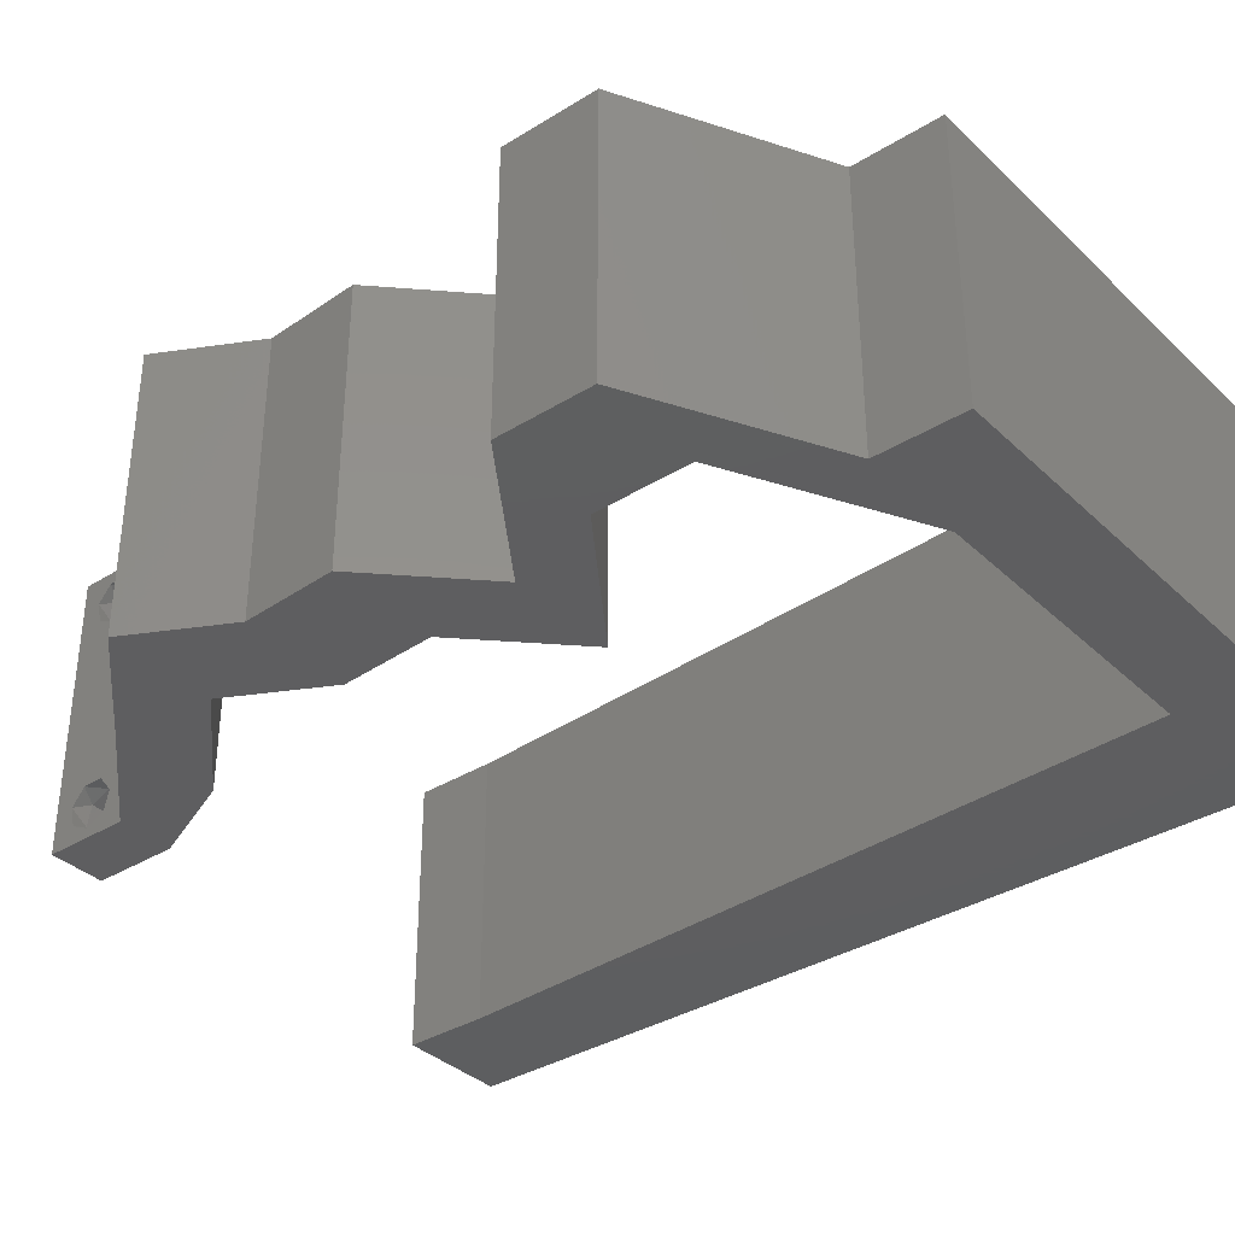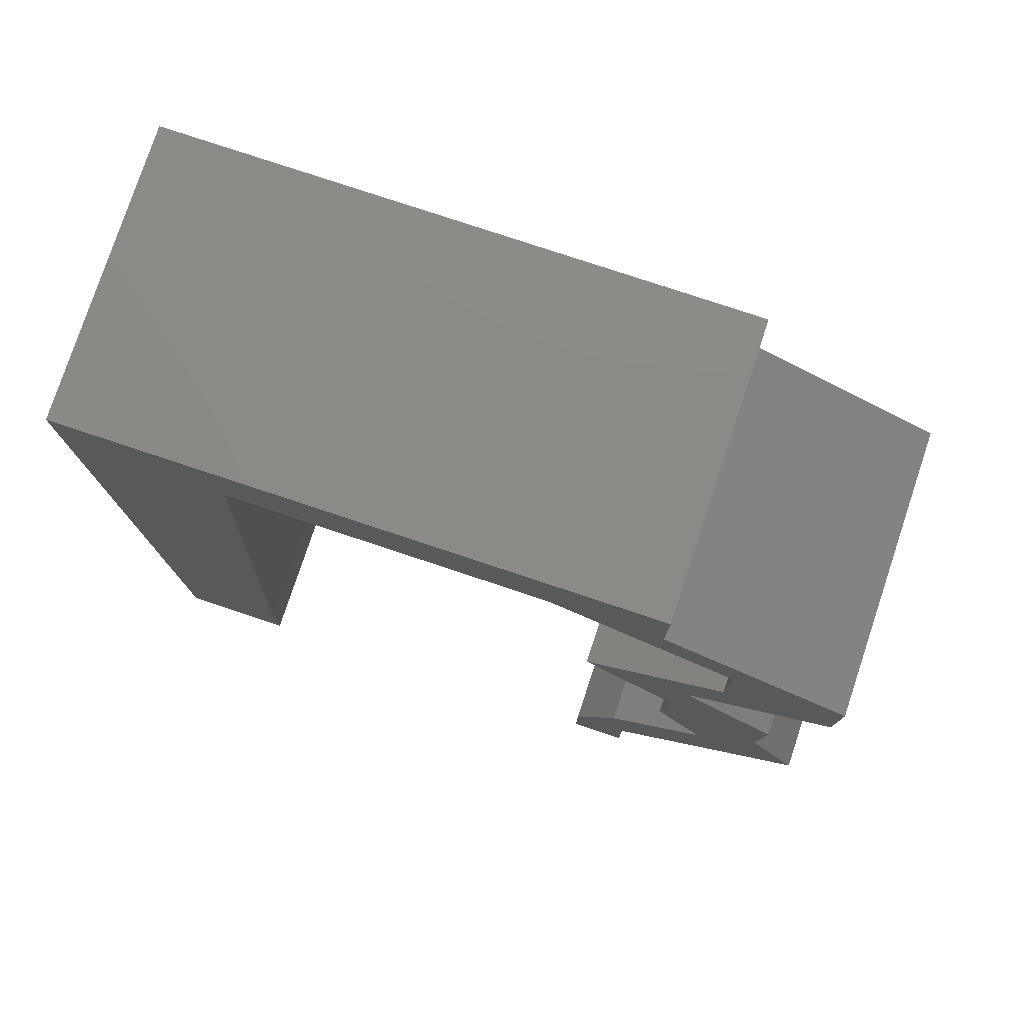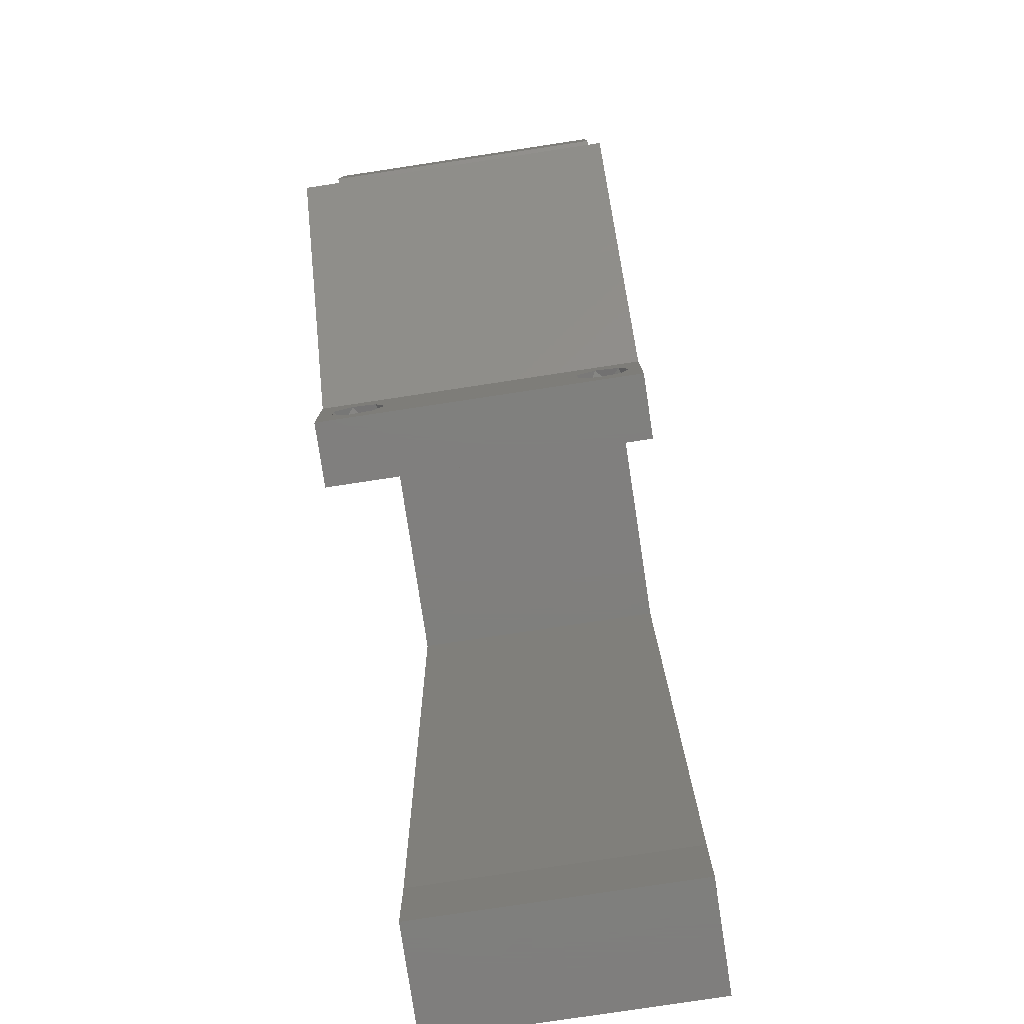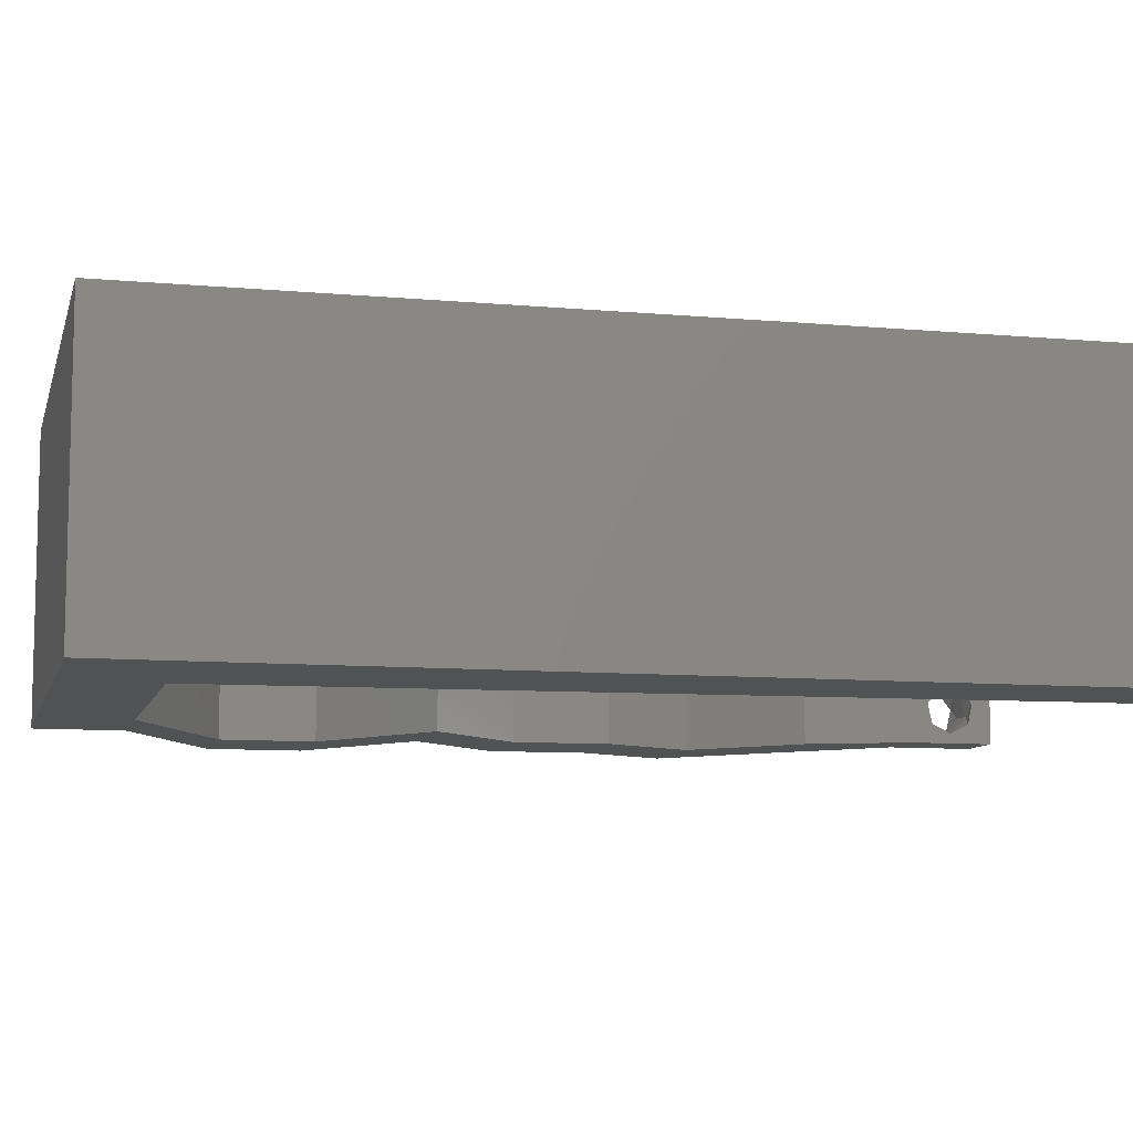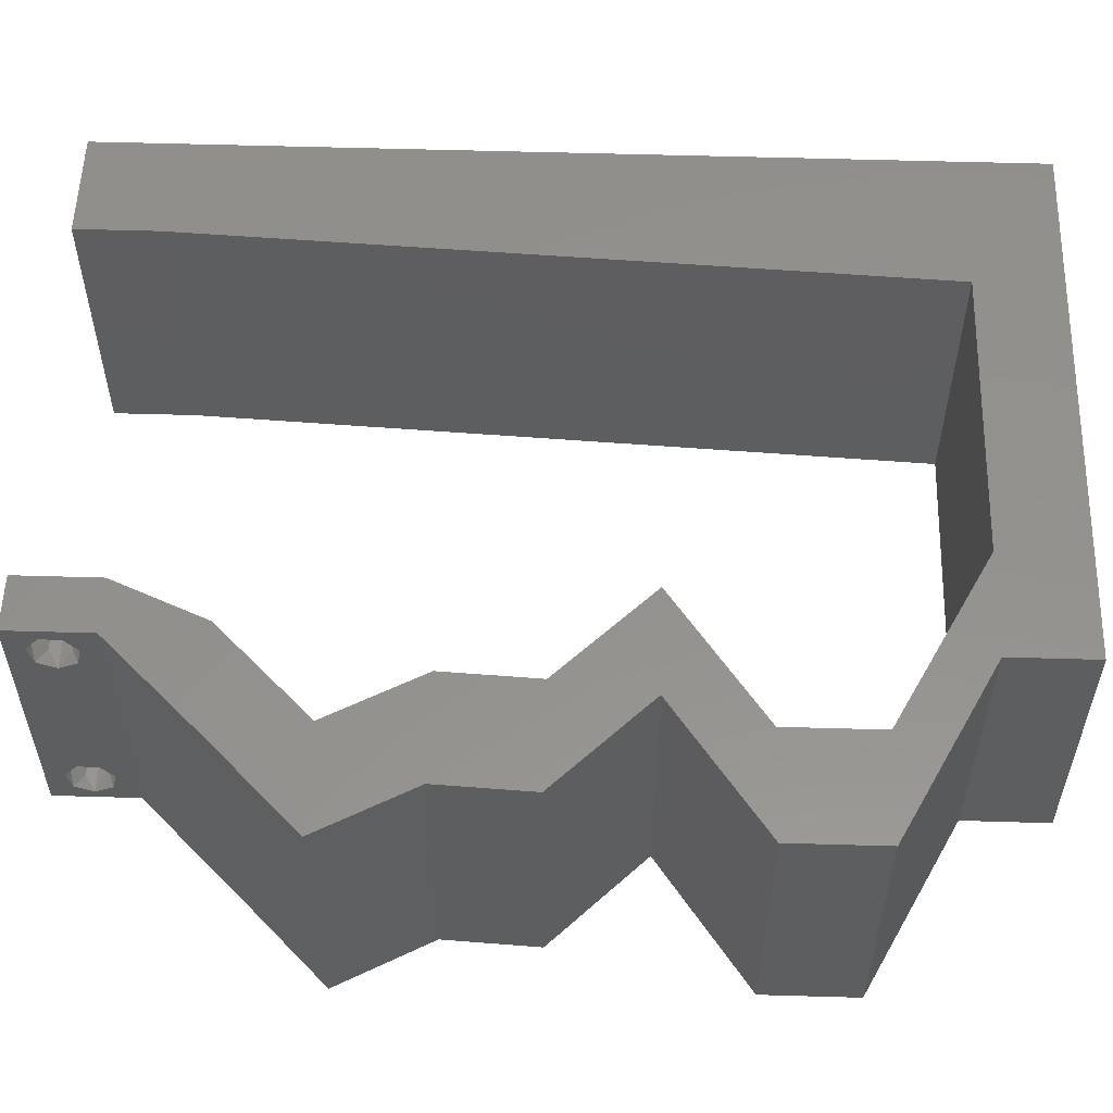
<metadata>
{"format":"stl","ext":"stl","renderer":"f3d","projection":"perspective","resolution":1024,"background":"white","views":[{"elev":-35.7,"azim":129.2,"up":"+Z"},{"elev":78.3,"azim":18.4,"up":"+Y"},{"elev":-79.3,"azim":98.6,"up":"+Y"},{"elev":-8.9,"azim":-103.8,"up":"+Z"},{"elev":55.3,"azim":91.8,"up":"+Z"}]}
</metadata>
<code>
# stl→obj: 250 verts, 504 faces
v 0.04 0 0.01
v 0.04 -0.006 0.01
v 0.04 -0.002262 0.003932
v 0.04 -0.003 0.0159
v 0.04 -0.001671 0.00134
v 0.04 0 0
v 0.04 -0.001343 0.002778
v 0.04 -0.004657 0.002778
v 0.04 -0.006 0
v 0.04 -0.004329 0.00134
v 0.04 -0.003 0.0007
v 0.04 -0.004657 0.01798
v 0.04 -0.003738 0.01913
v 0.04 -0.006 0.02
v 0.04 -0.002262 0.01913
v 0.04 -0.001343 0.01798
v 0.04 0 0.02
v 0.04 -0.001671 0.01654
v 0.04 -0.004329 0.01654
v 0.04 -0.003738 0.003932
v 0.036 -0.006 0.01
v 0.036 0 0.01
v 0.036 -0.002262 0.003932
v 0.036 -0.003 0.0159
v 0.036 -0.001343 0.002778
v 0.036 0 0
v 0.036 -0.001671 0.00134
v 0.036 -0.004329 0.00134
v 0.036 -0.006 0
v 0.036 -0.004657 0.002778
v 0.036 -0.003 0.0007
v 0.036 -0.003738 0.01913
v 0.036 -0.004657 0.01798
v 0.036 -0.006 0.02
v 0.036 0 0.02
v 0.036 -0.001343 0.01798
v 0.036 -0.002262 0.01913
v 0.036 -0.004329 0.01654
v 0.036 -0.001671 0.01654
v 0.036 -0.003738 0.003932
v 0.03893 0.006731 0.02
v 0.04657 0.006731 0.02
v 0.04567 0.01346 0.02
v 0.008 0 0.02
v 0 0 0.02
v 0.004 -0.003 0.02
v 0 -0.006 0.02
v 0.008 -0.006 0.02
v 0.03236 0.05385 0.02
v 0.03879 0.05048 0.02
v 0.03623 0.05563 0.02
v 0.04238 0.02692 0.02
v 0.04326 0.03365 0.02
v 0.03562 0.03365 0.02
v 0.05332 0.01346 0.02
v 0 0.036 0.02
v 0 0.024 0.02
v 0.009662 0.03231 0.02
v 0.05287 0.04712 0.02
v 0.04523 0.04712 0.02
v 0.04905 0.04375 0.02
v 0 0.012 0.02
v 0.004992 0.01635 0.02
v 0.009108 0.02154 0.02
v 0.04967 0.02019 0.02
v 0.04203 0.02019 0.02
v 0.004138 0.005692 0.02
v 0 0.048 0.02
v 0.01022 0.04308 0.02
v 0.01 0.06 0.02
v 0 0.06 0.02
v 0.005163 0.0553 0.02
v 0.008554 0.01077 0.02
v 0.01077 0.05385 0.02
v 0.006086 0.05009 0.02
v 0.04523 0.04039 0.02
v 0.04 0.05385 0.02
v 0.04 0.06 0.02
v 0.04603 0.02356 0.02
v 0.05288 0.04039 0.02
v 0.05002 0.02692 0.02
v 0.03 0.06 0.02
v 0.038 -0.003 0.02
v 0.04643 0.05048 0.02
v 0.02156 0.05385 0.02
v 0.02 0.06 0.02
v 0 -0.006 0.01
v 0 -0.003 0.015
v 0 0 0.01
v 0 -0.006 0
v 0 -0.003 0.005
v 0 0 0
v 0.004 -0.006 0.015
v 0.008 -0.006 0.01
v 0.004 -0.006 0.005
v 0.008 -0.006 0
v 0 0.06 0
v 0 0.051 0.0086
v 0 0.06 0.01
v 0 0.009 0.0114
v 0 0.048 0
v 0 0.0415 0.009767
v 0 0.03 0.01
v 0 0.036 0
v 0 0.024 0
v 0 0.0185 0.01023
v 0 0.012 0
v 0 0.005337 0.005128
v 0 0.05466 0.01487
v 0.03893 0.006731 0
v 0.04567 0.01346 0
v 0.04657 0.006731 0
v 0.008 0 0
v 0.004 -0.003 0
v 0.03236 0.05385 0
v 0.03623 0.05563 0
v 0.03879 0.05048 0
v 0.03562 0.03365 0
v 0.04326 0.03365 0
v 0.04238 0.02692 0
v 0.05332 0.01346 0
v 0.009662 0.03231 0
v 0.05287 0.04712 0
v 0.04905 0.04375 0
v 0.04523 0.04712 0
v 0.004992 0.01635 0
v 0.009108 0.02154 0
v 0.04203 0.02019 0
v 0.04967 0.02019 0
v 0.004138 0.005692 0
v 0.01022 0.04308 0
v 0.01 0.06 0
v 0.005163 0.0553 0
v 0.008554 0.01077 0
v 0.006086 0.05009 0
v 0.01077 0.05385 0
v 0.04523 0.04039 0
v 0.04 0.05385 0
v 0.04 0.06 0
v 0.04603 0.02356 0
v 0.05288 0.04039 0
v 0.05002 0.02692 0
v 0.03 0.06 0
v 0.038 -0.003 0
v 0.04643 0.05048 0
v 0.02156 0.05385 0
v 0.02 0.06 0
v 0.008 0 0.01
v 0.008 -0.003 0.015
v 0.008 -0.003 0.005
v 0.015 0.06 0.00866
v 0.025 0.06 0.01134
v 0.006575 0.06 0.01266
v 0.03343 0.06 0.007337
v 0.04 0.06 0.01
v 0.0342 0.06 0.01422
v 0.005798 0.06 0.00578
v 0.04 0.05692 0.015
v 0.04 0.05385 0.01
v 0.04 0.05692 0.005
v 0.04657 0.05041 0.007514
v 0.05287 0.04712 0.01
v 0.04893 0.04917 0.0146
v 0.0445 0.05149 0.01471
v 0.05287 0.04375 0.015
v 0.05288 0.04039 0.01
v 0.05287 0.04375 0.005
v 0.04807 0.03702 0.005946
v 0.04807 0.03702 0.01427
v 0.04326 0.03365 0.01
v 0.04664 0.03029 0.015
v 0.05002 0.02692 0.01
v 0.04664 0.03029 0.005
v 0.04985 0.02356 0.015
v 0.04967 0.02019 0.01
v 0.04985 0.02356 0.005
v 0.0515 0.01683 0.015
v 0.05332 0.01346 0.01
v 0.0515 0.01683 0.005
v 0.04994 0.0101 0.015
v 0.04657 0.006731 0.01
v 0.04994 0.0101 0.005
v 0.04329 0.003365 0.015
v 0.04329 0.003365 0.005
v 0.03746 0.003365 0.015
v 0.03893 0.006731 0.01
v 0.03746 0.003365 0.005
v 0.0423 0.0101 0.015
v 0.04567 0.01346 0.01
v 0.0423 0.0101 0.005
v 0.04385 0.01683 0.015
v 0.04203 0.02019 0.01
v 0.04385 0.01683 0.005
v 0.0422 0.02356 0.015
v 0.04238 0.02692 0.01
v 0.0422 0.02356 0.005
v 0.039 0.03029 0.015
v 0.03562 0.03365 0.01
v 0.039 0.03029 0.005
v 0.04043 0.03702 0.005946
v 0.04043 0.03702 0.01427
v 0.04523 0.04039 0.01
v 0.04523 0.04375 0.015
v 0.04523 0.04712 0.01
v 0.04523 0.04375 0.005
v 0.03866 0.05055 0.007514
v 0.03236 0.05385 0.01
v 0.03629 0.05179 0.0146
v 0.04072 0.04947 0.01471
v 0.01077 0.05385 0.01
v 0.01906 0.05385 0.01188
v 0.02502 0.05385 0.007402
v 0.02612 0.05385 0.01393
v 0.01617 0.05385 0.005
v 0.00842 0.008172 0.008009
v 0.008831 0.01615 0.01066
v 0.009998 0.03884 0.009655
v 0.009395 0.02711 0.01005
v 0.01039 0.04638 0.01233
v 0.01046 0.04782 0.005713
v 0.03873 -0.003738 0.01607
v 0.03727 -0.002262 0.01607
v 0.03726 -0.003758 0.01608
v 0.03874 -0.002242 0.01608
v 0.03727 -0.004657 0.01722
v 0.03873 -0.004329 0.01866
v 0.03875 -0.004657 0.01722
v 0.03727 -0.003 0.0193
v 0.03875 -0.003 0.0193
v 0.03725 -0.004329 0.01866
v 0.03873 -0.001343 0.01722
v 0.03725 -0.001343 0.01722
v 0.03798 -0.001664 0.01865
v 0.03913 -0.001674 0.01866
v 0.03684 -0.001671 0.01866
v 0.0375 -0.003738 0.0008684
v 0.0385 -0.002262 0.0008684
v 0.03888 -0.003738 0.0008684
v 0.03712 -0.002262 0.0008684
v 0.03727 -0.004329 0.00346
v 0.03873 -0.003 0.0041
v 0.03875 -0.004329 0.00346
v 0.03727 -0.001671 0.00346
v 0.03875 -0.001671 0.00346
v 0.03725 -0.003 0.0041
v 0.03873 -0.004657 0.002022
v 0.03725 -0.004657 0.002022
v 0.03798 -0.00134 0.002033
v 0.03687 -0.001344 0.002017
v 0.03914 -0.001343 0.00202
f 1 2 3
f 1 4 2
f 5 6 7
f 8 9 10
f 10 9 11
f 11 6 5
f 12 13 14
f 15 16 17
f 14 15 17
f 13 15 14
f 9 6 11
f 8 2 9
f 17 18 1
f 16 18 17
f 14 2 19
f 19 12 14
f 6 1 7
f 1 18 4
f 2 4 19
f 7 1 3
f 20 2 8
f 3 2 20
f 21 22 23
f 24 22 21
f 25 26 27
f 28 29 30
f 28 31 29
f 26 31 27
f 32 33 34
f 35 36 37
f 37 34 35
f 34 33 38
f 32 34 37
f 26 29 31
f 25 22 26
f 34 38 21
f 35 22 39
f 39 36 35
f 29 21 30
f 21 38 24
f 39 22 24
f 30 21 40
f 40 21 23
f 23 22 25
f 41 42 43
f 44 45 46
f 47 48 46
f 49 50 51
f 52 53 54
f 42 55 43
f 56 57 58
f 59 60 61
f 57 62 63
f 58 57 64
f 43 65 66
f 45 44 67
f 68 56 69
f 70 71 72
f 73 64 63
f 55 65 43
f 69 74 75
f 69 56 58
f 71 68 72
f 60 76 61
f 77 78 51
f 66 65 79
f 76 80 61
f 81 52 79
f 68 69 75
f 82 49 51
f 73 62 67
f 34 14 83
f 64 57 63
f 45 47 46
f 48 44 46
f 74 70 72
f 72 68 75
f 17 35 83
f 65 81 79
f 80 59 61
f 52 66 79
f 62 73 63
f 74 72 75
f 62 45 67
f 78 82 51
f 53 76 54
f 14 17 83
f 35 34 83
f 44 73 67
f 84 77 50
f 50 77 51
f 60 59 84
f 80 76 53
f 81 53 52
f 17 42 41
f 35 17 41
f 60 84 50
f 49 82 85
f 74 86 70
f 86 74 85
f 82 86 85
f 87 88 89
f 45 88 47
f 90 91 92
f 89 91 87
f 47 88 87
f 89 88 45
f 87 91 90
f 92 91 89
f 48 93 94
f 87 93 47
f 90 95 87
f 94 95 96
f 47 93 48
f 94 93 87
f 96 95 90
f 87 95 94
f 97 98 99
f 45 100 89
f 101 98 97
f 62 100 45
f 102 103 56
f 104 103 102
f 104 102 101
f 56 103 57
f 105 103 104
f 57 106 62
f 57 103 106
f 68 102 56
f 107 106 105
f 106 103 105
f 92 108 107
f 71 109 68
f 68 98 102
f 107 100 106
f 68 109 98
f 107 108 100
f 106 100 62
f 102 98 101
f 99 109 71
f 89 108 92
f 100 108 89
f 98 109 99
f 110 111 112
f 113 114 92
f 90 114 96
f 115 116 117
f 118 119 120
f 112 111 121
f 104 122 105
f 123 124 125
f 105 126 107
f 105 122 127
f 111 128 129
f 92 130 113
f 101 131 104
f 132 133 97
f 134 126 127
f 121 111 129
f 131 135 136
f 104 131 122
f 97 133 101
f 125 124 137
f 138 116 139
f 128 140 129
f 137 124 141
f 142 140 120
f 101 135 131
f 143 116 115
f 134 130 107
f 29 144 9
f 127 126 105
f 92 114 90
f 96 114 113
f 136 133 132
f 133 135 101
f 6 144 26
f 129 140 142
f 141 124 123
f 120 140 128
f 107 126 134
f 136 135 133
f 107 130 92
f 139 116 143
f 9 144 6
f 26 144 29
f 113 130 134
f 138 145 117
f 117 116 138
f 125 145 123
f 141 119 137
f 119 142 120
f 137 119 118
f 6 110 112
f 26 110 6
f 117 145 125
f 146 143 115
f 136 132 147
f 136 147 146
f 147 143 146
f 148 149 94
f 48 149 44
f 113 150 96
f 94 150 148
f 44 149 148
f 94 149 48
f 96 150 94
f 148 150 113
f 86 151 70
f 147 152 143
f 86 152 151
f 151 152 147
f 151 153 70
f 152 154 143
f 82 152 86
f 132 151 147
f 143 154 139
f 139 154 155
f 71 153 99
f 70 153 71
f 82 156 152
f 132 157 151
f 152 156 154
f 151 157 153
f 78 156 82
f 155 156 78
f 97 157 132
f 99 157 97
f 154 156 155
f 153 157 99
f 77 158 78
f 155 158 159
f 139 160 138
f 159 160 155
f 78 158 155
f 159 158 77
f 155 160 139
f 138 160 159
f 145 161 123
f 138 161 145
f 123 161 162
f 159 161 138
f 162 163 59
f 77 164 159
f 84 164 77
f 59 163 84
f 164 163 161
f 84 163 164
f 164 161 159
f 161 163 162
f 80 165 59
f 162 165 166
f 123 167 141
f 166 167 162
f 59 165 162
f 166 165 80
f 162 167 123
f 141 167 166
f 141 168 119
f 53 169 80
f 80 169 166
f 170 169 53
f 170 168 169
f 169 168 166
f 119 168 170
f 166 168 141
f 53 171 170
f 172 171 81
f 170 173 119
f 142 173 172
f 81 171 53
f 170 171 172
f 119 173 142
f 172 173 170
f 65 174 81
f 172 174 175
f 142 176 129
f 175 176 172
f 81 174 172
f 175 174 65
f 172 176 142
f 129 176 175
f 65 177 175
f 178 177 55
f 175 179 129
f 121 179 178
f 55 177 65
f 175 177 178
f 129 179 121
f 178 179 175
f 55 180 178
f 181 180 42
f 178 182 121
f 112 182 181
f 42 180 55
f 178 180 181
f 121 182 112
f 181 182 178
f 42 183 181
f 1 183 17
f 181 184 112
f 6 184 1
f 17 183 42
f 181 183 1
f 112 184 6
f 1 184 181
f 2 14 34
f 21 2 34
f 29 9 2
f 29 2 21
f 22 185 186
f 41 185 35
f 26 187 110
f 186 187 22
f 35 185 22
f 186 185 41
f 22 187 26
f 110 187 186
f 41 188 186
f 189 188 43
f 186 190 110
f 111 190 189
f 43 188 41
f 110 190 111
f 186 188 189
f 189 190 186
f 43 191 189
f 192 191 66
f 128 193 192
f 189 193 111
f 189 191 192
f 66 191 43
f 111 193 128
f 192 193 189
f 52 194 66
f 192 194 195
f 195 196 192
f 128 196 120
f 66 194 192
f 195 194 52
f 192 196 128
f 120 196 195
f 52 197 195
f 198 197 54
f 195 199 120
f 118 199 198
f 54 197 52
f 195 197 198
f 120 199 118
f 198 199 195
f 118 200 137
f 76 201 54
f 54 201 198
f 202 201 76
f 202 200 201
f 201 200 198
f 198 200 118
f 137 200 202
f 60 203 76
f 202 203 204
f 204 205 202
f 137 205 125
f 76 203 202
f 204 203 60
f 202 205 137
f 125 205 204
f 117 206 115
f 125 206 117
f 115 206 207
f 204 206 125
f 207 208 49
f 60 209 204
f 50 209 60
f 49 208 50
f 209 208 206
f 50 208 209
f 209 206 204
f 206 208 207
f 210 211 74
f 74 211 85
f 115 212 146
f 207 212 115
f 85 213 49
f 146 214 136
f 49 213 207
f 136 214 210
f 212 214 146
f 211 214 212
f 85 211 213
f 210 214 211
f 211 212 213
f 213 212 207
f 148 215 73
f 127 216 134
f 58 217 69
f 127 218 216
f 122 218 127
f 58 218 217
f 217 218 122
f 73 215 216
f 113 215 148
f 74 219 210
f 64 218 58
f 216 218 64
f 134 215 113
f 69 219 74
f 131 217 122
f 73 216 64
f 216 215 134
f 217 219 69
f 131 220 217
f 217 220 219
f 136 220 131
f 210 220 136
f 219 220 210
f 148 73 44
f 4 24 221
f 24 4 222
f 221 24 223
f 222 4 224
f 225 226 227
f 226 228 229
f 226 225 230
f 228 226 230
f 222 231 232
f 221 225 227
f 228 233 229
f 231 222 224
f 225 221 223
f 229 233 234
f 233 228 235
f 232 231 233
f 13 12 226
f 32 37 228
f 38 33 225
f 18 16 231
f 13 226 229
f 226 12 227
f 32 228 230
f 225 33 230
f 12 19 227
f 36 39 232
f 15 13 229
f 33 32 230
f 19 4 221
f 39 24 222
f 19 221 227
f 39 222 232
f 232 233 235
f 233 231 234
f 38 225 223
f 18 231 224
f 231 16 234
f 228 37 235
f 36 232 235
f 15 229 234
f 16 15 234
f 37 36 235
f 4 18 224
f 24 38 223
f 11 31 236
f 31 11 237
f 11 236 238
f 31 237 239
f 240 241 242
f 241 243 244
f 241 240 245
f 243 241 245
f 246 240 242
f 240 246 247
f 246 236 247
f 239 248 249
f 237 248 239
f 236 246 238
f 3 20 241
f 23 25 243
f 30 40 240
f 3 241 244
f 241 20 242
f 23 243 245
f 240 40 245
f 7 3 244
f 20 8 242
f 40 23 245
f 30 240 247
f 236 28 247
f 28 30 247
f 8 10 246
f 244 243 248
f 8 246 242
f 237 5 250
f 248 237 250
f 243 25 249
f 7 244 250
f 246 10 238
f 31 28 236
f 11 5 237
f 248 243 249
f 27 31 239
f 10 11 238
f 244 248 250
f 27 239 249
f 25 27 249
f 5 7 250

</code>
